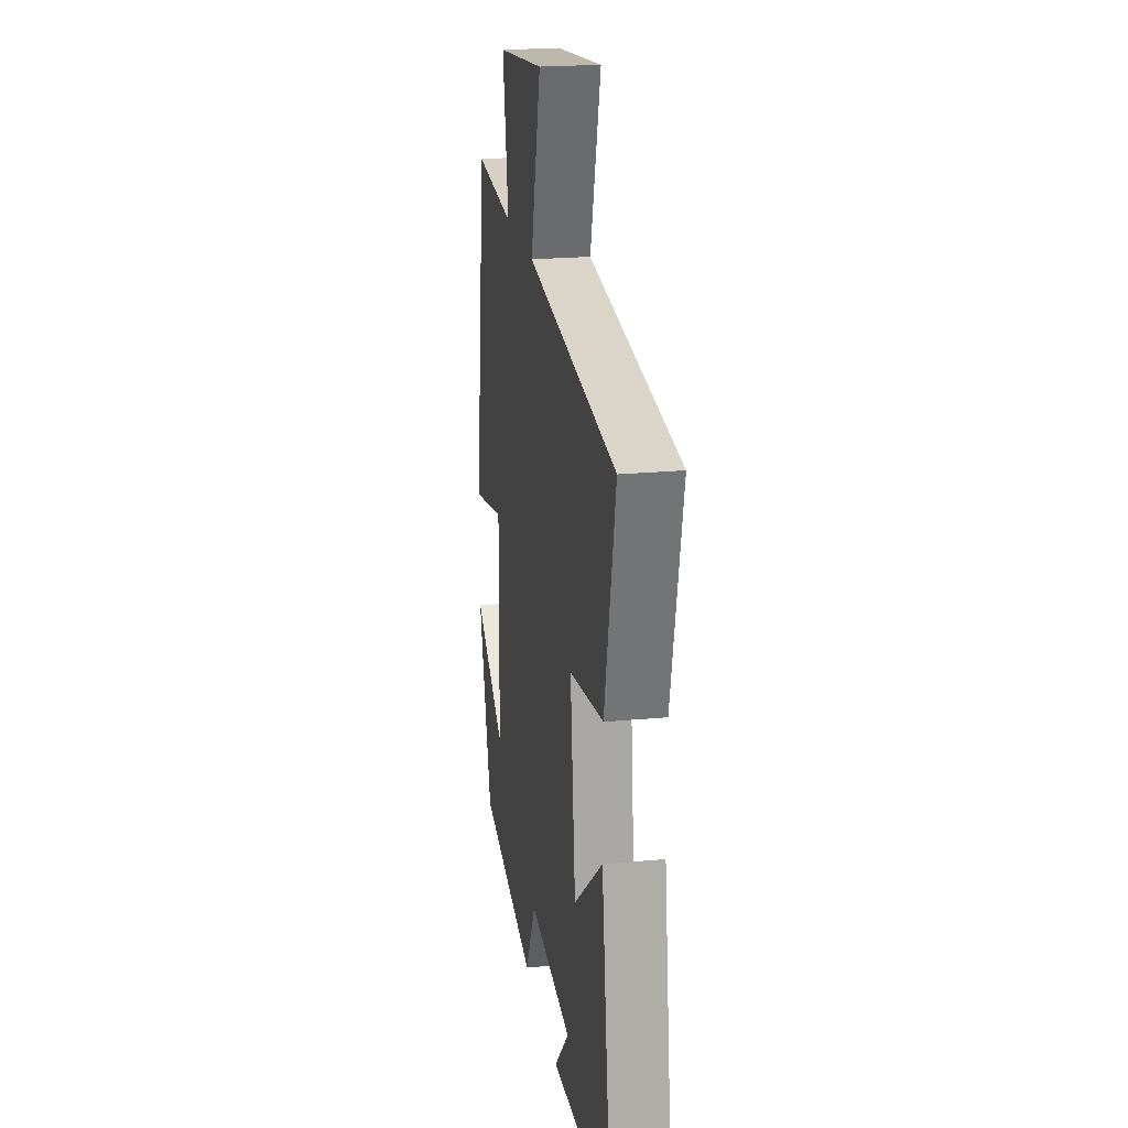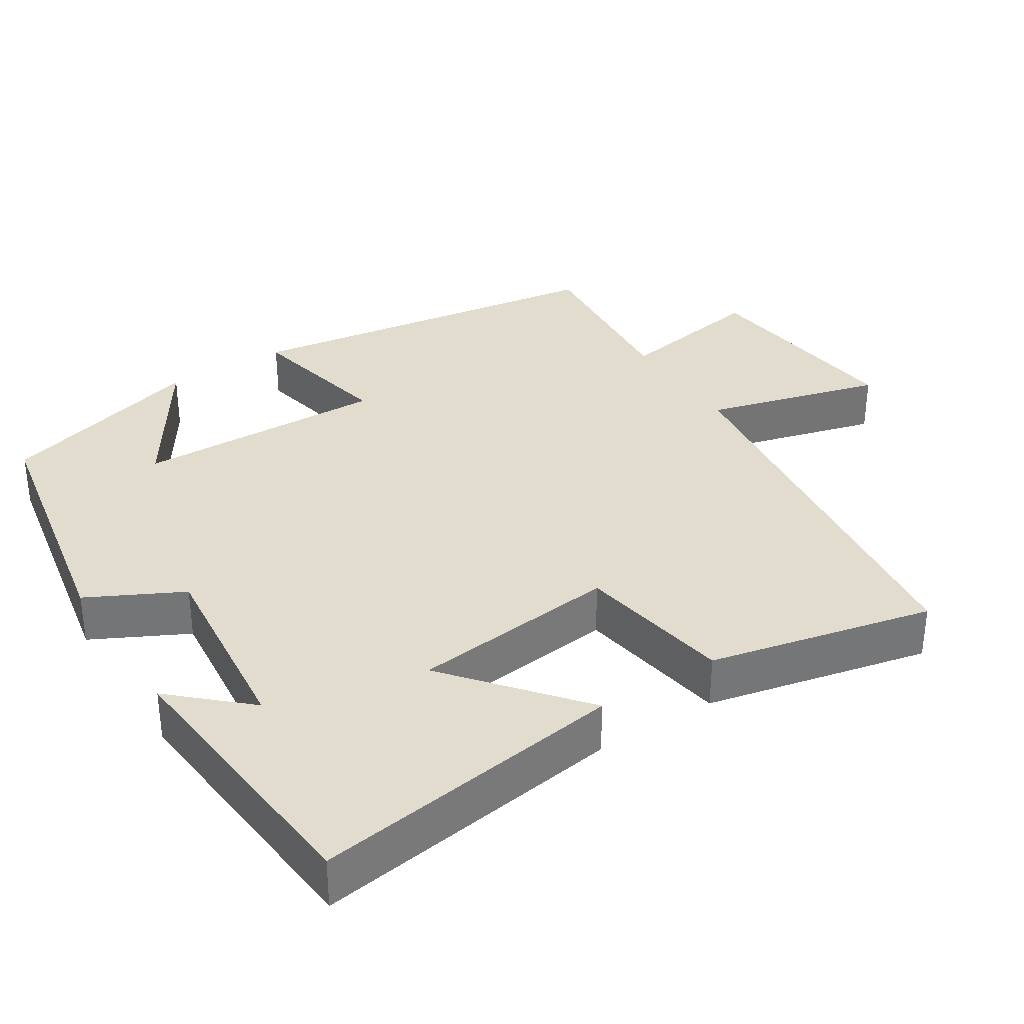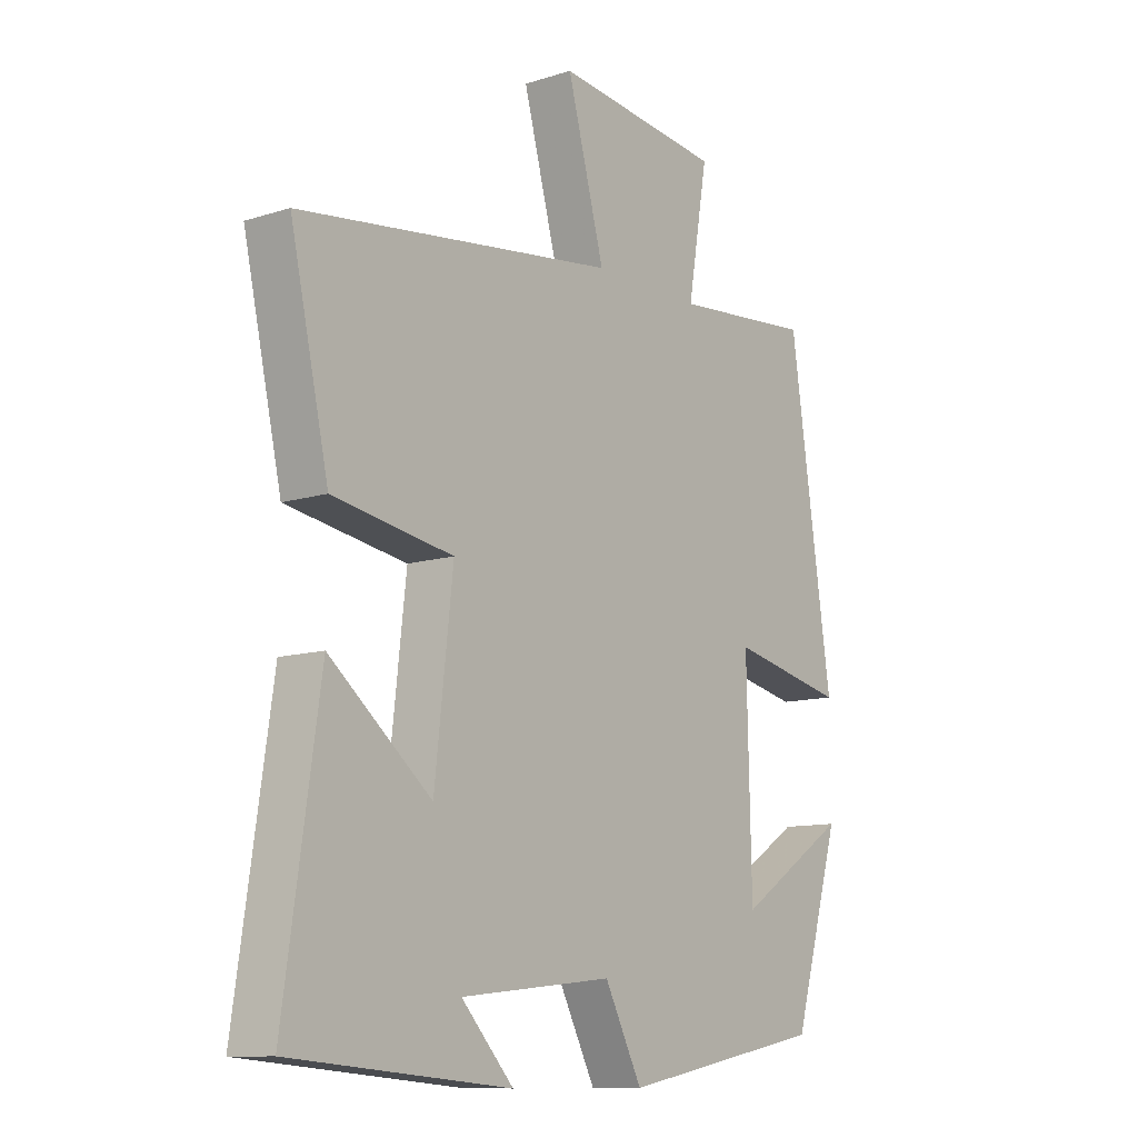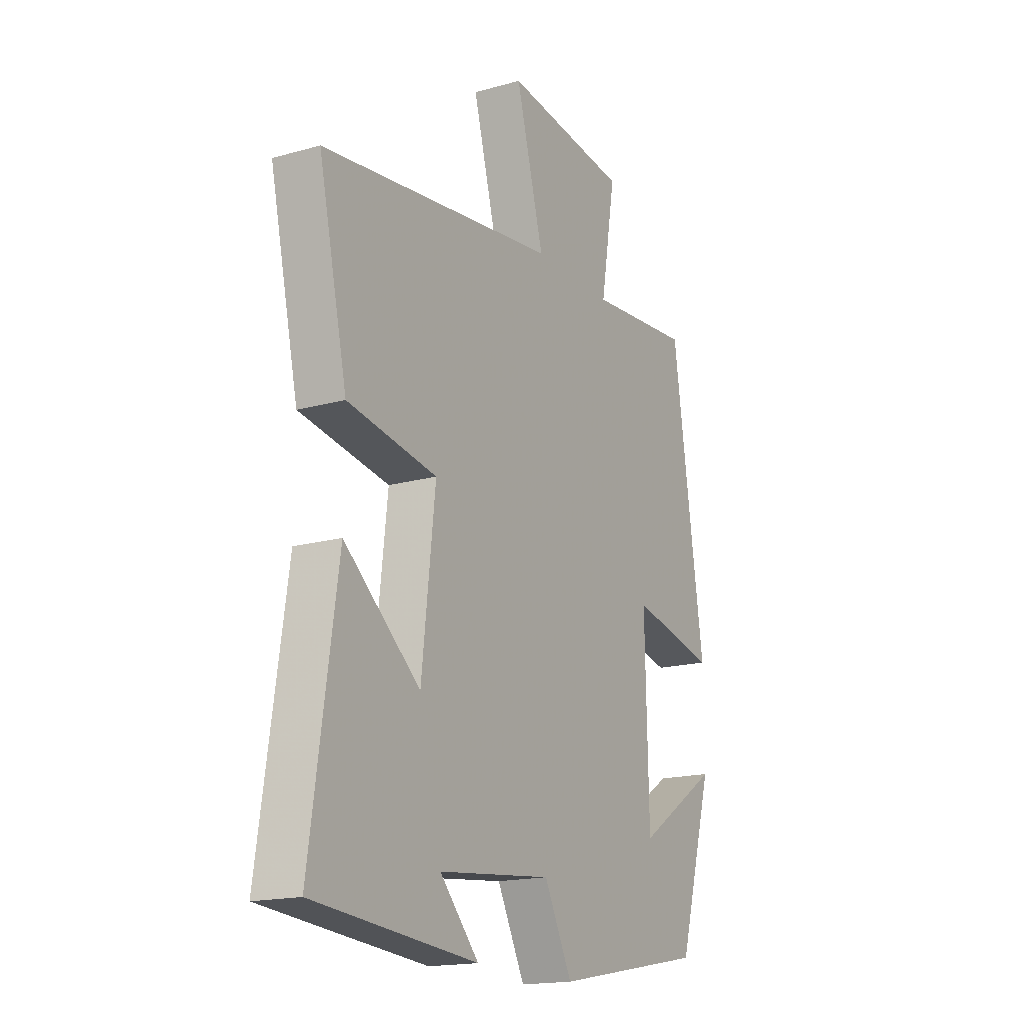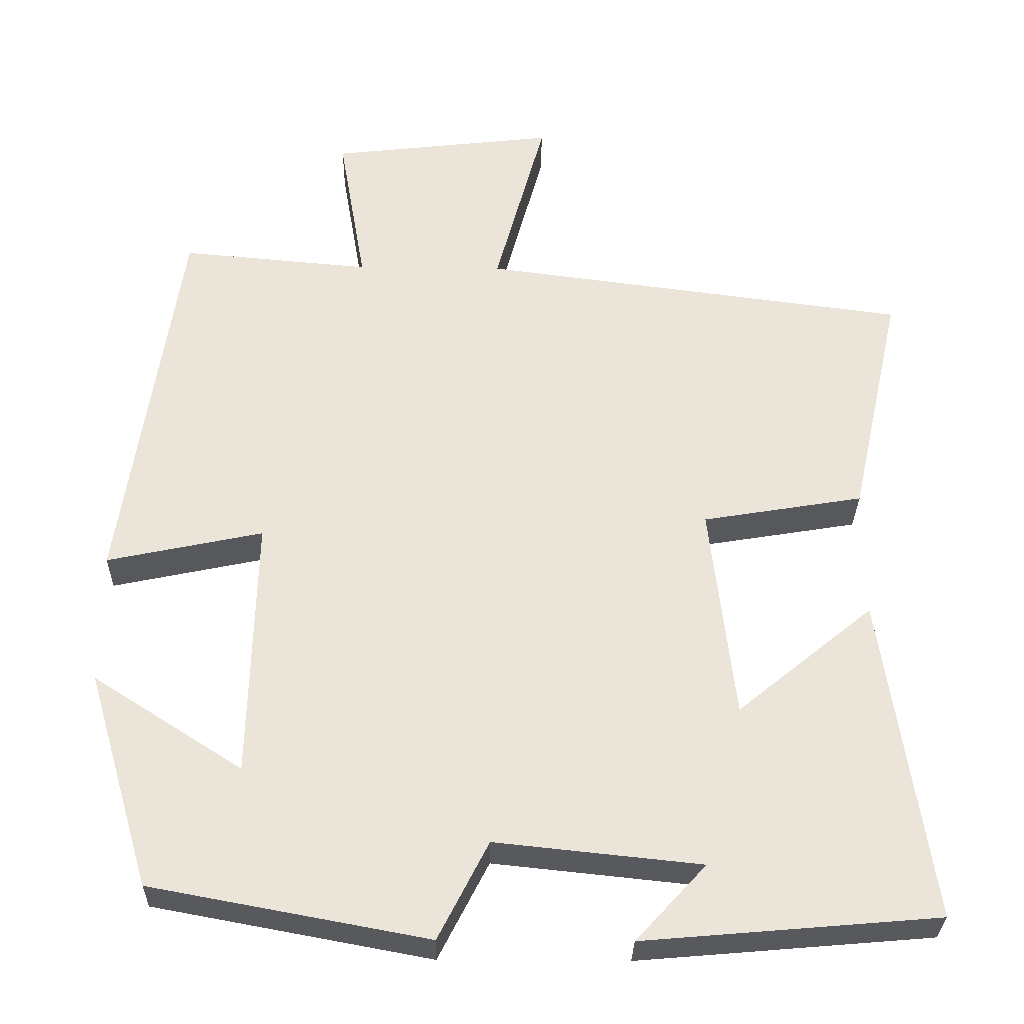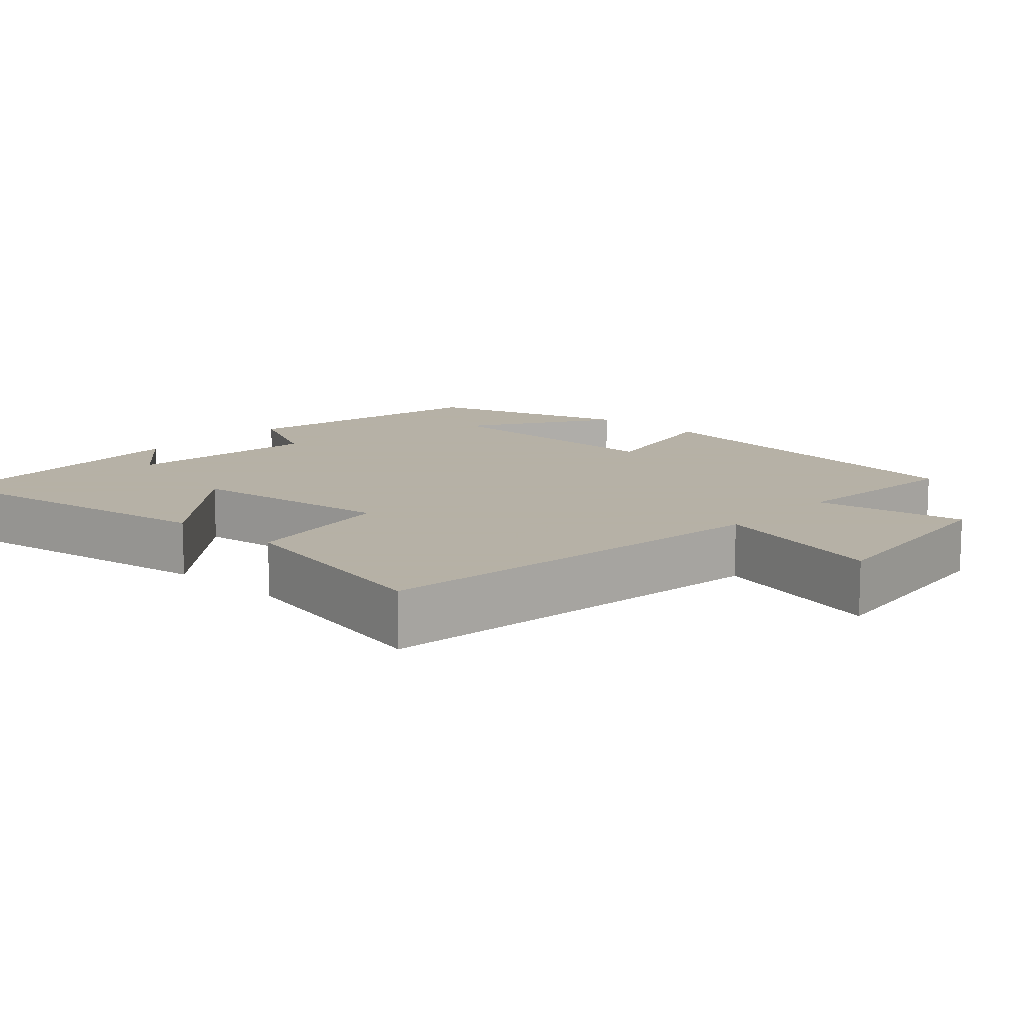
<metadata>
{"format":"obj","ext":"obj","renderer":"f3d","projection":"perspective","resolution":1024,"background":"white","views":[{"elev":21.7,"azim":-99.4,"up":"+Z"},{"elev":34.0,"azim":-122.5,"up":"+Y"},{"elev":-11.1,"azim":-52.3,"up":"+Z"},{"elev":-17.4,"azim":-60.9,"up":"+Z"},{"elev":-30.4,"azim":179.0,"up":"+Z"},{"elev":12.1,"azim":-47.6,"up":"+Y"}]}
</metadata>
<code>
v 0.426 0.07 0.522
v 0.5 0.07 0.02
v 0.298 0.07 0.063
v 0.306 0.07 -0.277
v 0.5 0.07 -0.152
v 0.417 0.07 -0.433
v 0.059 0.07 -0.5
v -0.006 0.07 -0.373
v -0.272 0.07 -0.401
v -0.181 0.07 -0.5
v -0.562 0.07 -0.467
v -0.5 0.07 -0.045
v -0.323 0.07 -0.19
v -0.291 0.07 0.09
v -0.5 0.07 0.125
v -0.567 0.07 0.427
v -0.012 0.07 0.5
v -0.077 0.07 0.739
v 0.215 0.07 0.705
v 0.18 0.07 0.5
v 0.426 0 0.522
v 0.5 0 0.02
v 0.298 0 0.063
v 0.306 0 -0.277
v 0.5 0 -0.152
v 0.417 0 -0.433
v 0.059 0 -0.5
v -0.006 0 -0.373
v -0.272 0 -0.401
v -0.181 0 -0.5
v -0.562 0 -0.467
v -0.5 0 -0.045
v -0.323 0 -0.19
v -0.291 0 0.09
v -0.5 0 0.125
v -0.567 0 0.427
v -0.012 0 0.5
v -0.077 0 0.739
v 0.215 0 0.705
v 0.18 0 0.5
f 17 18 19 20
f 15 16 17 20
f 14 15 20 1
f 13 14 1
f 11 12 13
f 9 10 11
f 9 11 13 1
f 6 7 8
f 4 5 6
f 4 6 8
f 3 4 8 9
f 1 2 3
f 1 3 9
f 40 39 38 37
f 40 37 36 35
f 21 40 35 34
f 21 34 33
f 33 32 31
f 31 30 29
f 21 33 31 29
f 28 27 26
f 26 25 24
f 28 26 24
f 29 28 24 23
f 23 22 21
f 29 23 21
f 1 21 22 2
f 2 22 23 3
f 3 23 24 4
f 4 24 25 5
f 5 25 26 6
f 6 26 27 7
f 7 27 28 8
f 8 28 29 9
f 9 29 30 10
f 10 30 31 11
f 11 31 32 12
f 12 32 33 13
f 13 33 34 14
f 14 34 35 15
f 15 35 36 16
f 16 36 37 17
f 17 37 38 18
f 18 38 39 19
f 19 39 40 20
f 20 40 21 1

</code>
